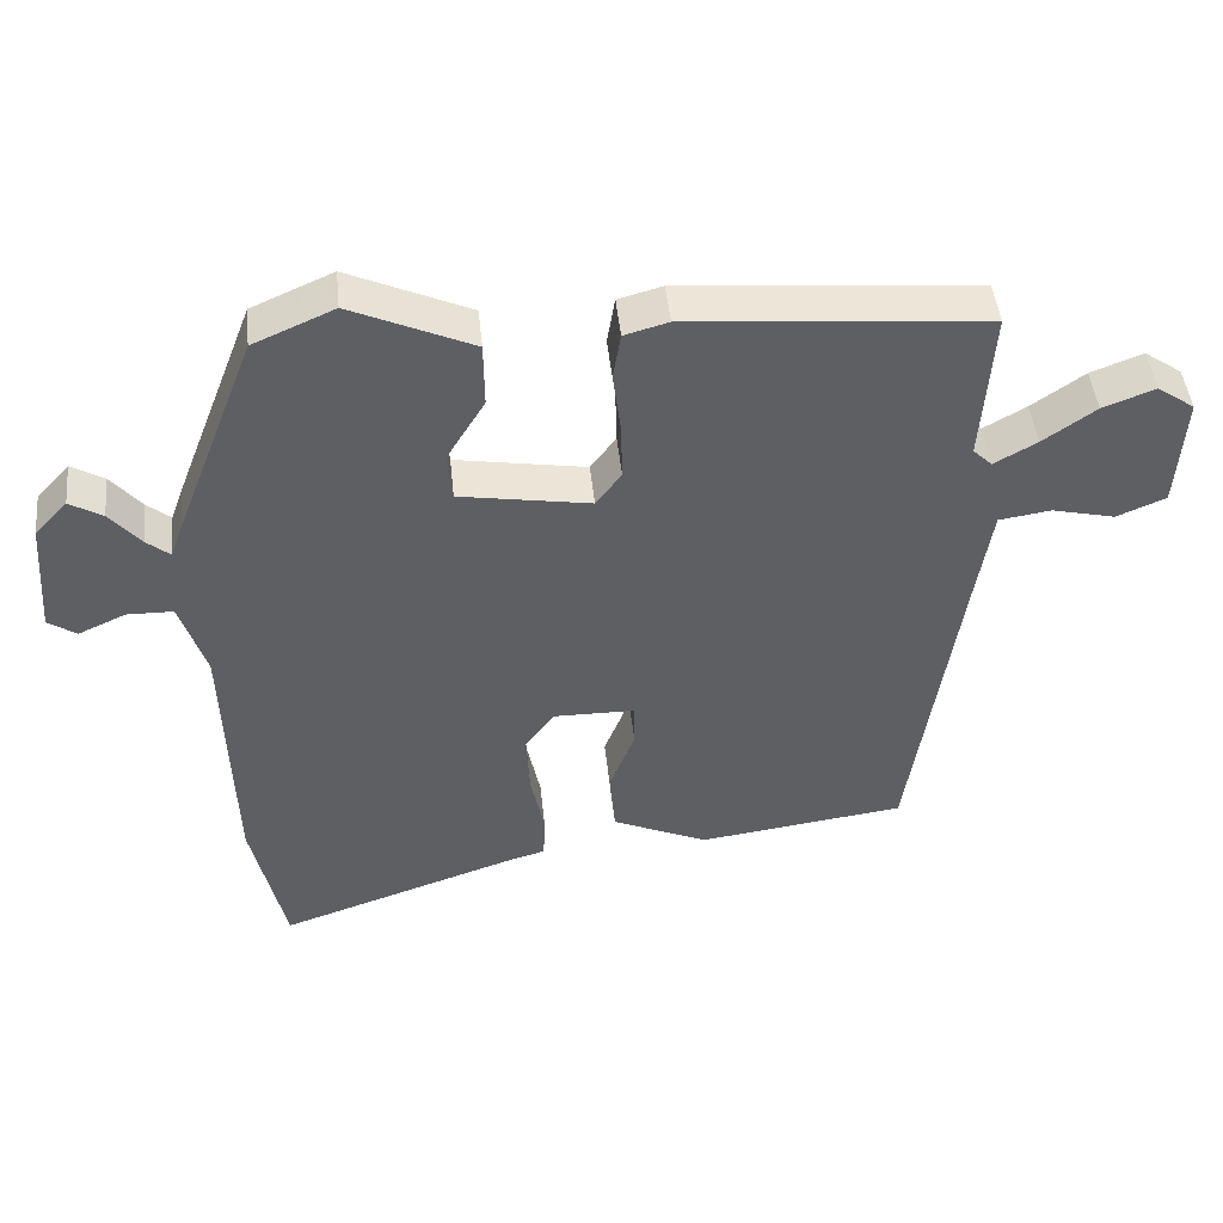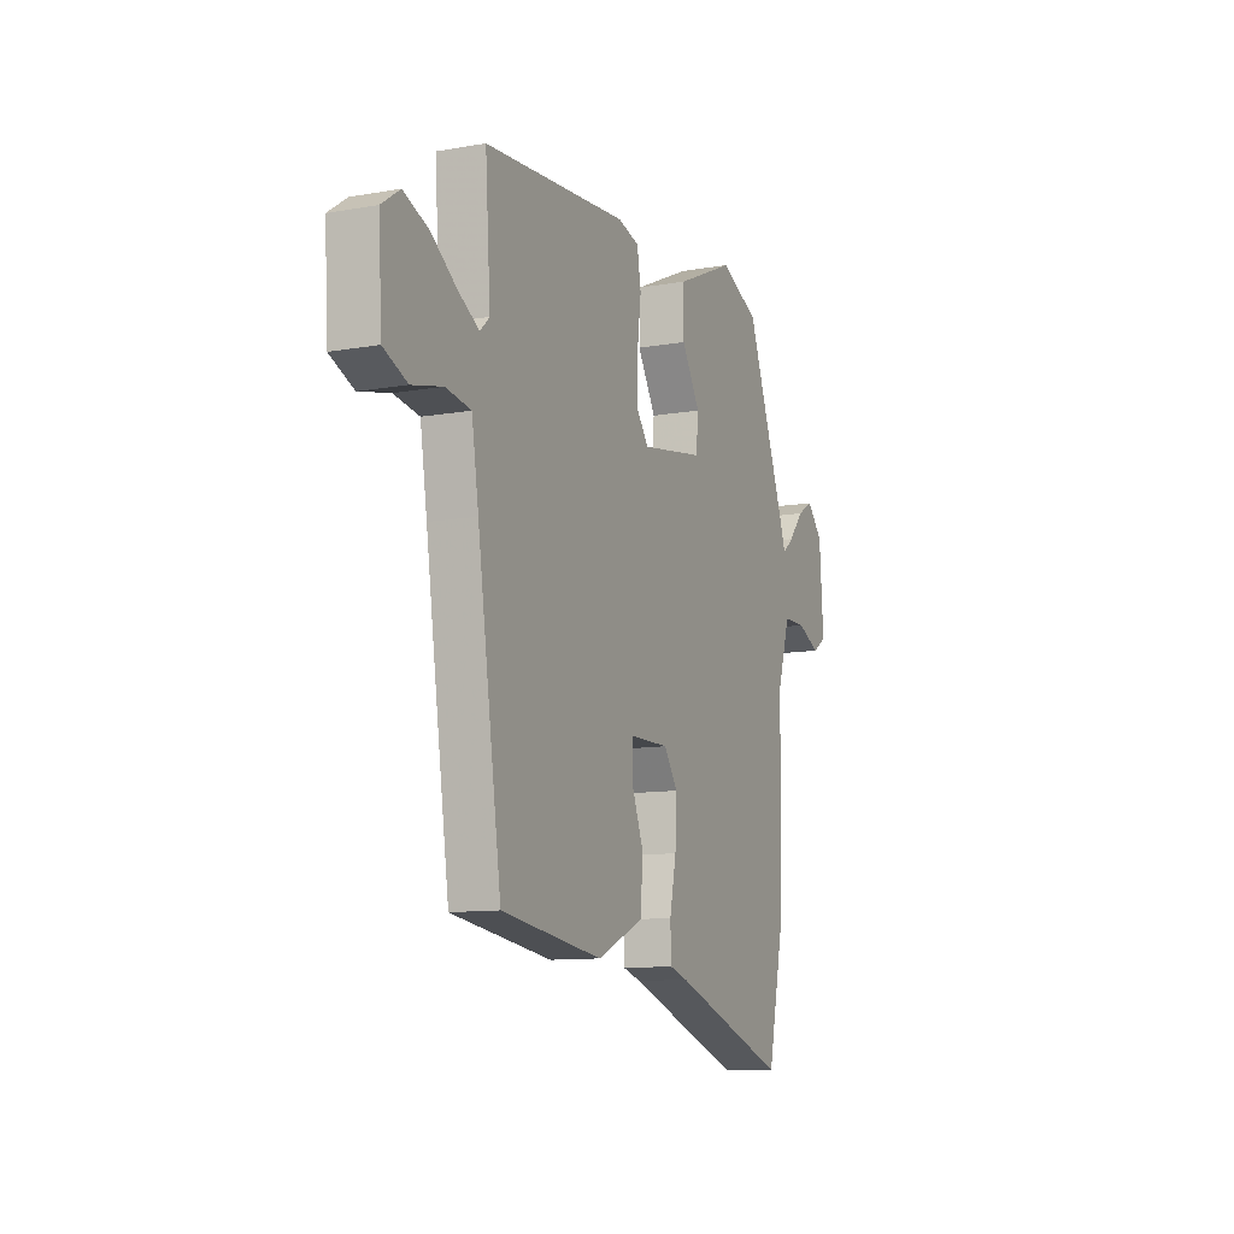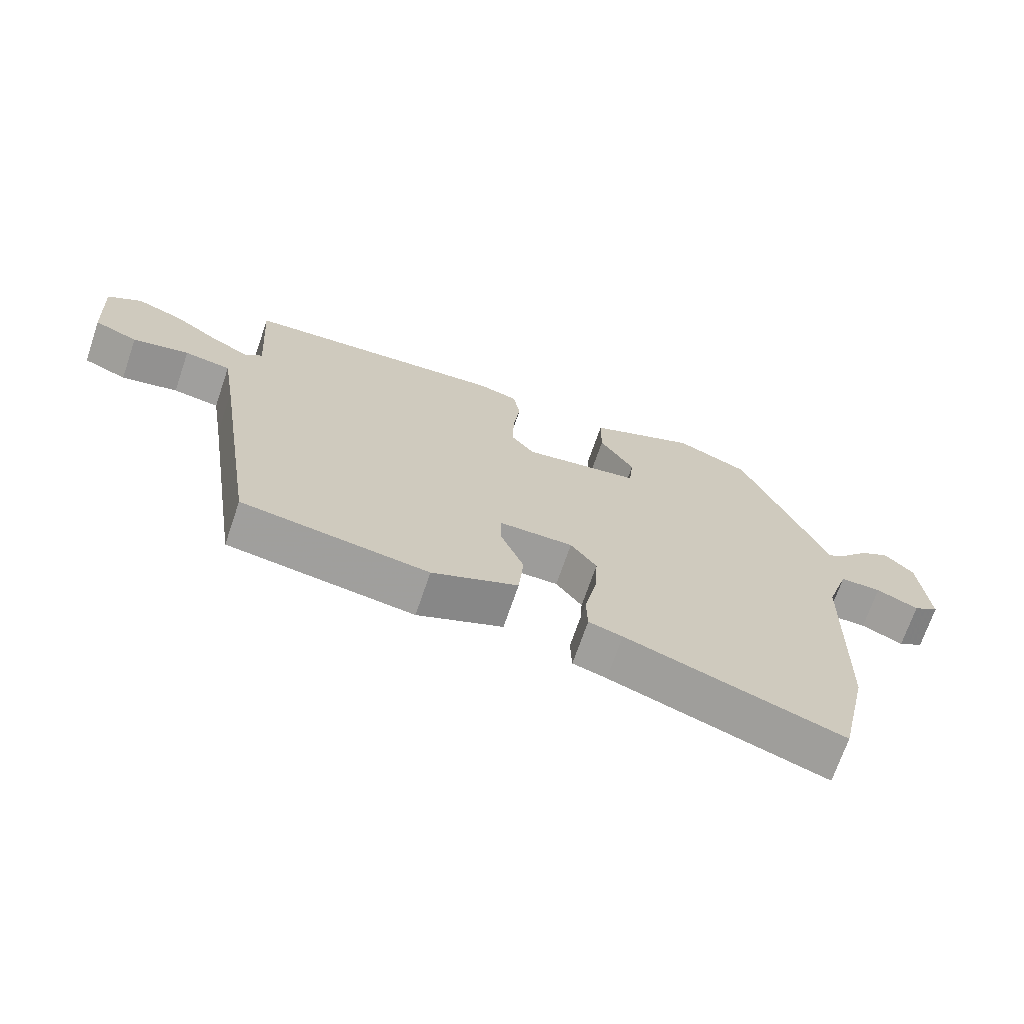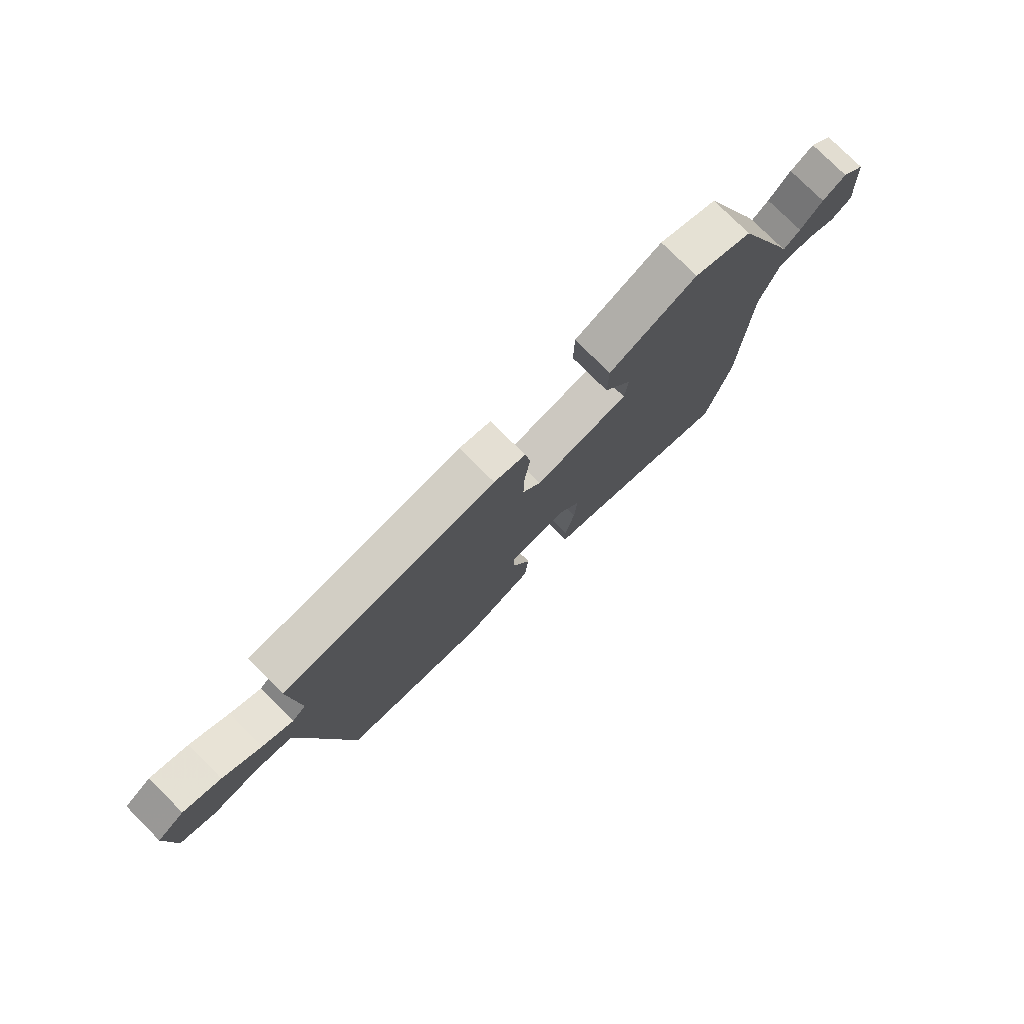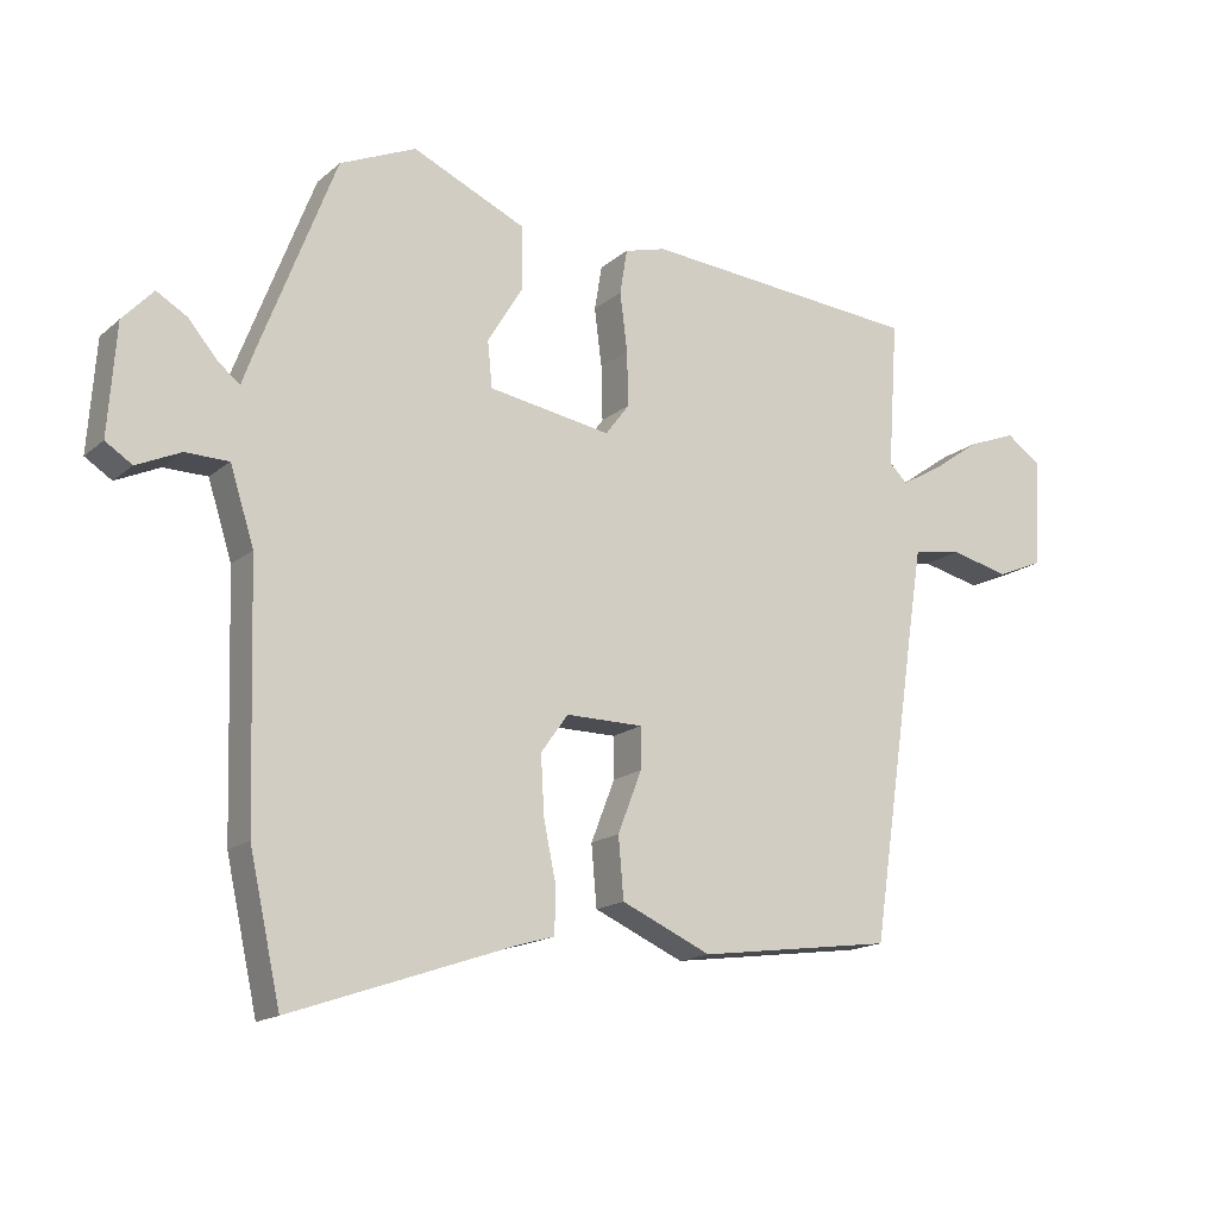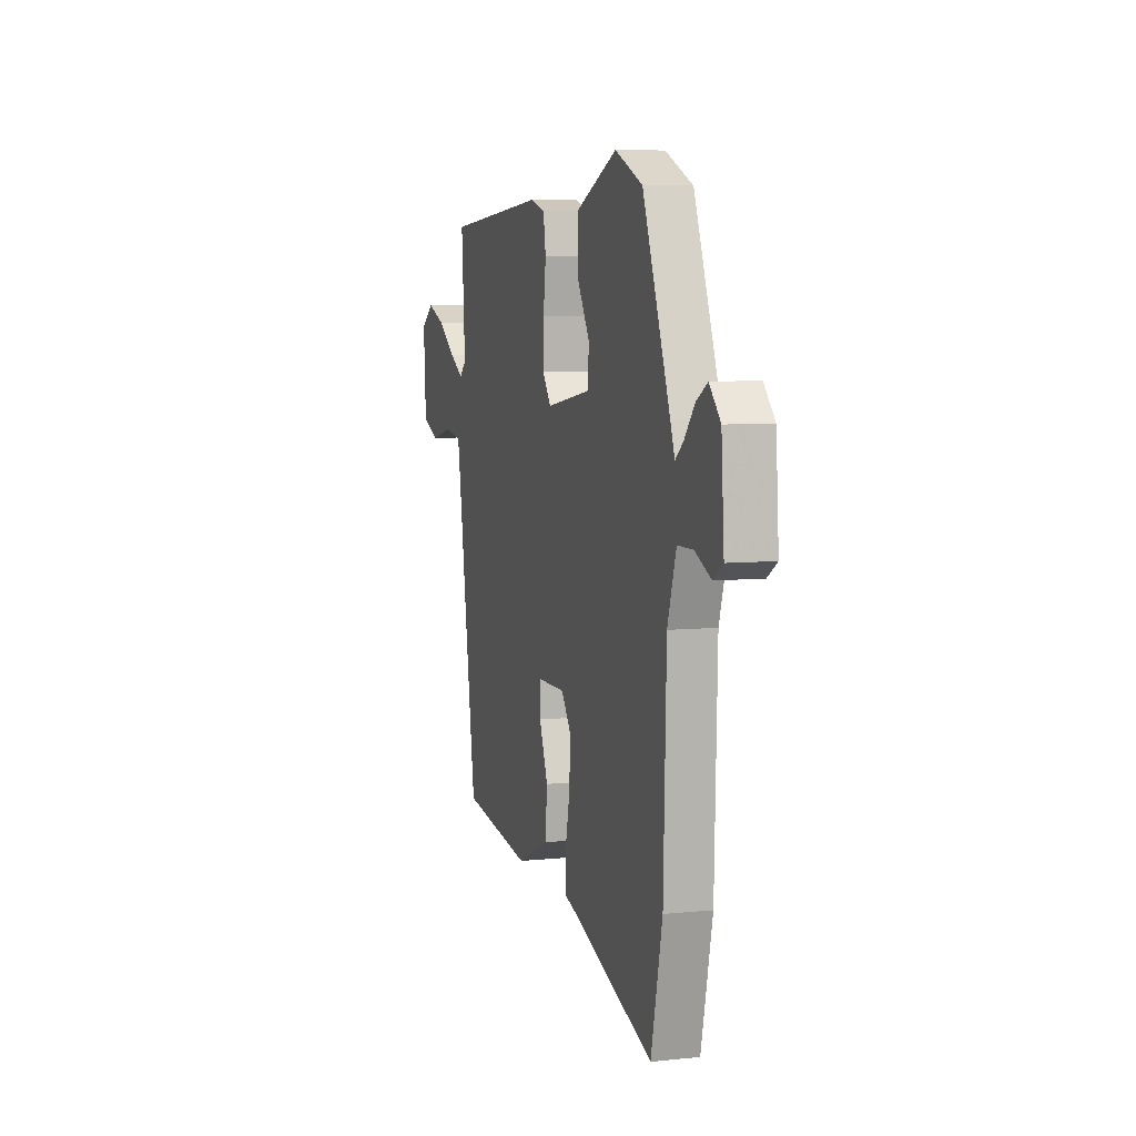
<metadata>
{"format":"obj","ext":"obj","renderer":"f3d","projection":"perspective","resolution":1024,"background":"white","views":[{"elev":46.2,"azim":174.1,"up":"+Z"},{"elev":-11.0,"azim":-66.5,"up":"+Z"},{"elev":-70.3,"azim":-18.9,"up":"+Z"},{"elev":77.8,"azim":-45.0,"up":"+Z"},{"elev":-16.0,"azim":148.5,"up":"+Z"},{"elev":7.0,"azim":73.2,"up":"+Z"}]}
</metadata>
<code>
v 0.513 0.07 -0.441
v 0.466 0.07 -0.654
v 0.129 0.07 -0.539
v 0.076 0.07 -0.524
v 0.074 0.07 -0.458
v 0.093 0.07 -0.367
v 0.098 0.07 -0.279
v 0.057 0.07 -0.222
v -0.059 0.07 -0.223
v -0.059 0.07 -0.285
v -0.023 0.07 -0.377
v -0.031 0.07 -0.468
v -0.166 0.07 -0.528
v -0.459 0.07 -0.489
v -0.529 0.07 -0.021
v -0.549 0.07 0.106
v -0.622 0.07 0.117
v -0.711 0.07 0.096
v -0.78 0.07 0.125
v -0.79 0.07 0.288
v -0.737 0.07 0.325
v -0.664 0.07 0.297
v -0.59 0.07 0.245
v -0.53 0.07 0.211
v -0.503 0.07 0.237
v -0.518 0.07 0.457
v -0.1 0.07 0.492
v -0.038 0.07 0.475
v -0.027 0.07 0.408
v -0.038 0.07 0.321
v -0.04 0.07 0.239
v -0.004 0.07 0.191
v 0.18 0.07 0.222
v 0.187 0.07 0.291
v 0.133 0.07 0.38
v 0.134 0.07 0.472
v 0.305 0.07 0.549
v 0.419 0.07 0.499
v 0.533 0.07 0.203
v 0.551 0.07 0.153
v 0.584 0.07 0.18
v 0.627 0.07 0.231
v 0.673 0.07 0.258
v 0.719 0.07 0.209
v 0.731 0.07 0.044
v 0.691 0.07 0.018
v 0.625 0.07 0.048
v 0.56 0.07 0.047
v 0.524 0.07 -0.066
v 0.513 0 -0.441
v 0.466 0 -0.654
v 0.129 0 -0.539
v 0.076 0 -0.524
v 0.074 0 -0.458
v 0.093 0 -0.367
v 0.098 0 -0.279
v 0.057 0 -0.222
v -0.059 0 -0.223
v -0.059 0 -0.285
v -0.023 0 -0.377
v -0.031 0 -0.468
v -0.166 0 -0.528
v -0.459 0 -0.489
v -0.529 0 -0.021
v -0.549 0 0.106
v -0.622 0 0.117
v -0.711 0 0.096
v -0.78 0 0.125
v -0.79 0 0.288
v -0.737 0 0.325
v -0.664 0 0.297
v -0.59 0 0.245
v -0.53 0 0.211
v -0.503 0 0.237
v -0.518 0 0.457
v -0.1 0 0.492
v -0.038 0 0.475
v -0.027 0 0.408
v -0.038 0 0.321
v -0.04 0 0.239
v -0.004 0 0.191
v 0.18 0 0.222
v 0.187 0 0.291
v 0.133 0 0.38
v 0.134 0 0.472
v 0.305 0 0.549
v 0.419 0 0.499
v 0.533 0 0.203
v 0.551 0 0.153
v 0.584 0 0.18
v 0.627 0 0.231
v 0.673 0 0.258
v 0.719 0 0.209
v 0.731 0 0.044
v 0.691 0 0.018
v 0.625 0 0.048
v 0.56 0 0.047
v 0.524 0 -0.066
f 44 45 46 47
f 44 47 48
f 41 42 43 44
f 40 41 44 48
f 39 40 48 49
f 37 38 39 49
f 34 35 36 37
f 33 34 37 49
f 27 28 29 30
f 25 26 27 30
f 25 30 31
f 24 25 31 32
f 20 21 22 23
f 20 23 24
f 17 18 19 20
f 16 17 20 24
f 15 16 24 32
f 10 11 12 13
f 9 10 13 14
f 3 4 5 6
f 3 6 7
f 2 3 7
f 1 2 7 8
f 33 49 1 8
f 32 33 8 9
f 9 14 15 32
f 96 95 94 93
f 97 96 93
f 93 92 91 90
f 97 93 90 89
f 98 97 89 88
f 98 88 87 86
f 86 85 84 83
f 98 86 83 82
f 79 78 77 76
f 79 76 75 74
f 80 79 74
f 81 80 74 73
f 72 71 70 69
f 73 72 69
f 69 68 67 66
f 73 69 66 65
f 81 73 65 64
f 62 61 60 59
f 63 62 59 58
f 55 54 53 52
f 56 55 52
f 56 52 51
f 57 56 51 50
f 57 50 98 82
f 58 57 82 81
f 81 64 63 58
f 1 50 51 2
f 2 51 52 3
f 3 52 53 4
f 4 53 54 5
f 5 54 55 6
f 6 55 56 7
f 7 56 57 8
f 8 57 58 9
f 9 58 59 10
f 10 59 60 11
f 11 60 61 12
f 12 61 62 13
f 13 62 63 14
f 14 63 64 15
f 15 64 65 16
f 16 65 66 17
f 17 66 67 18
f 18 67 68 19
f 19 68 69 20
f 20 69 70 21
f 21 70 71 22
f 22 71 72 23
f 23 72 73 24
f 24 73 74 25
f 25 74 75 26
f 26 75 76 27
f 27 76 77 28
f 28 77 78 29
f 29 78 79 30
f 30 79 80 31
f 31 80 81 32
f 32 81 82 33
f 33 82 83 34
f 34 83 84 35
f 35 84 85 36
f 36 85 86 37
f 37 86 87 38
f 38 87 88 39
f 39 88 89 40
f 40 89 90 41
f 41 90 91 42
f 42 91 92 43
f 43 92 93 44
f 44 93 94 45
f 45 94 95 46
f 46 95 96 47
f 47 96 97 48
f 48 97 98 49
f 49 98 50 1

</code>
